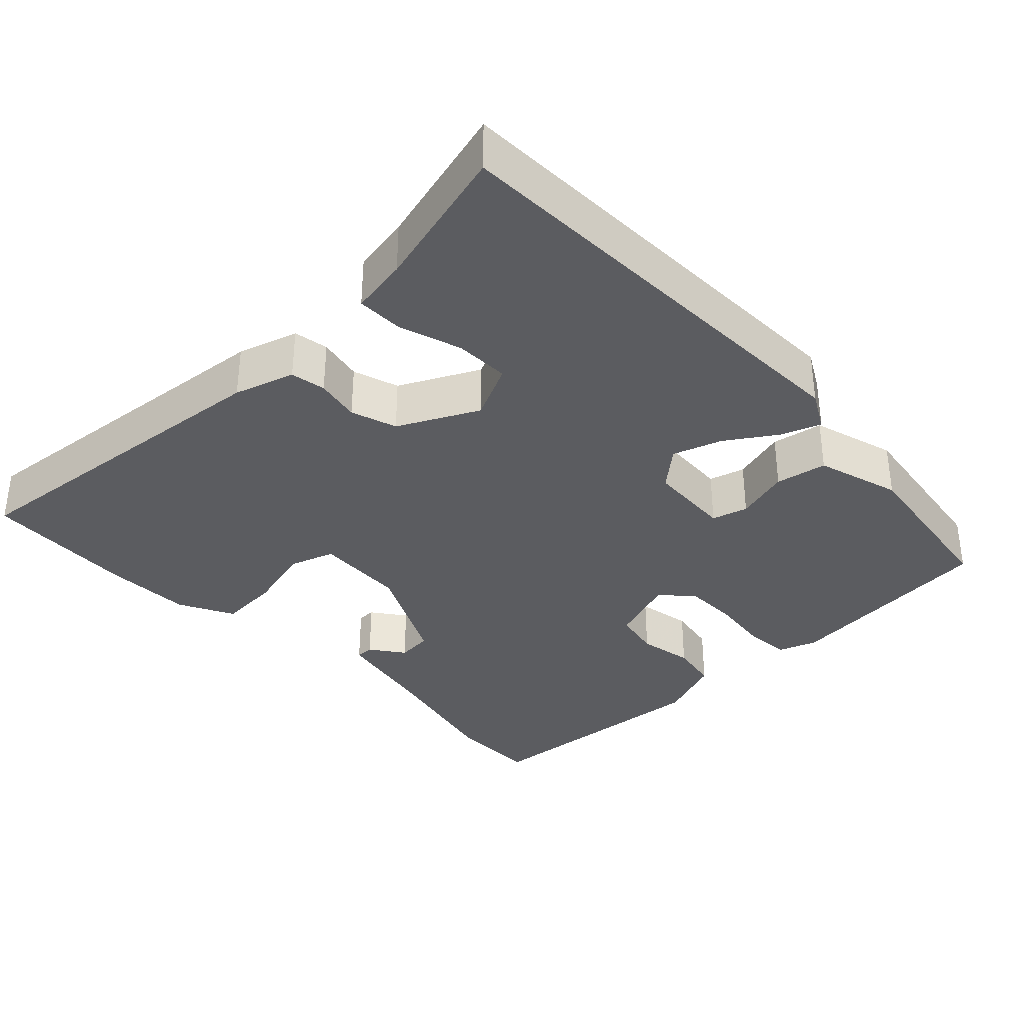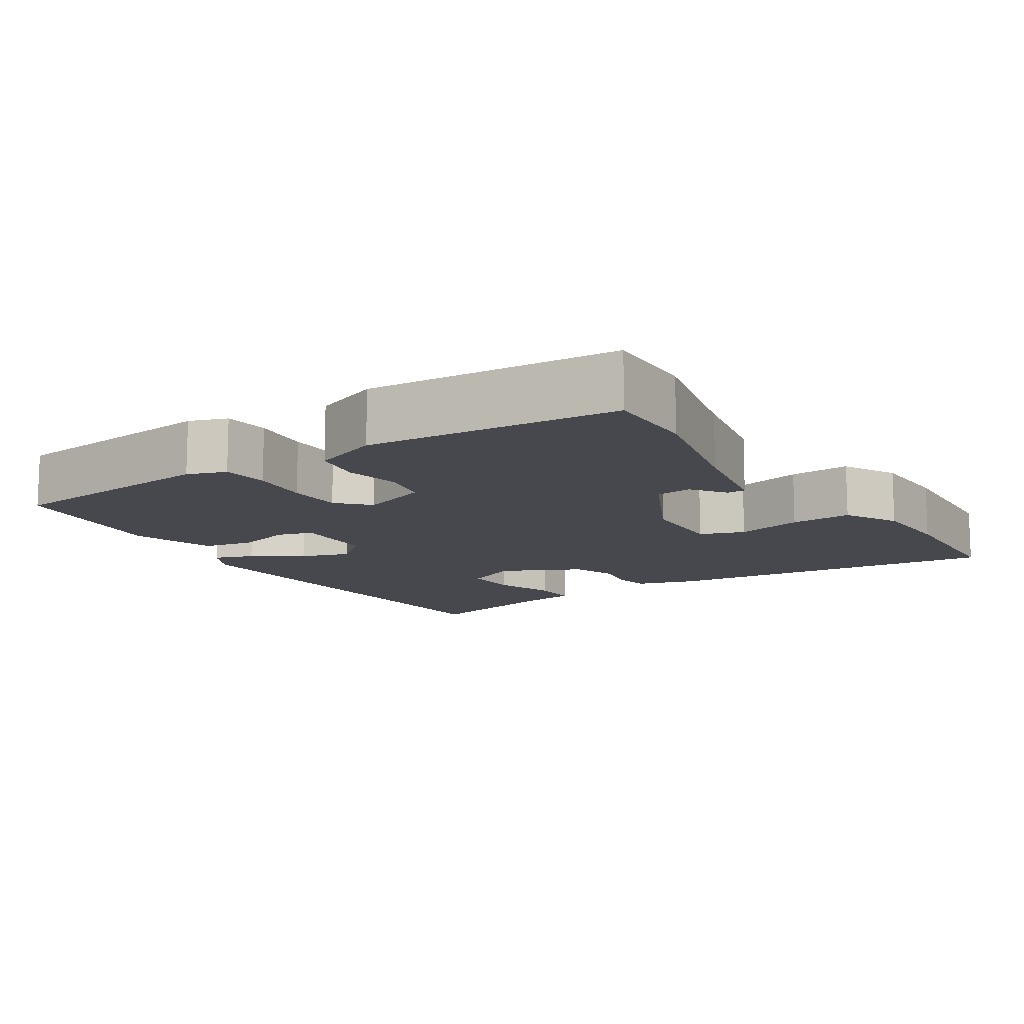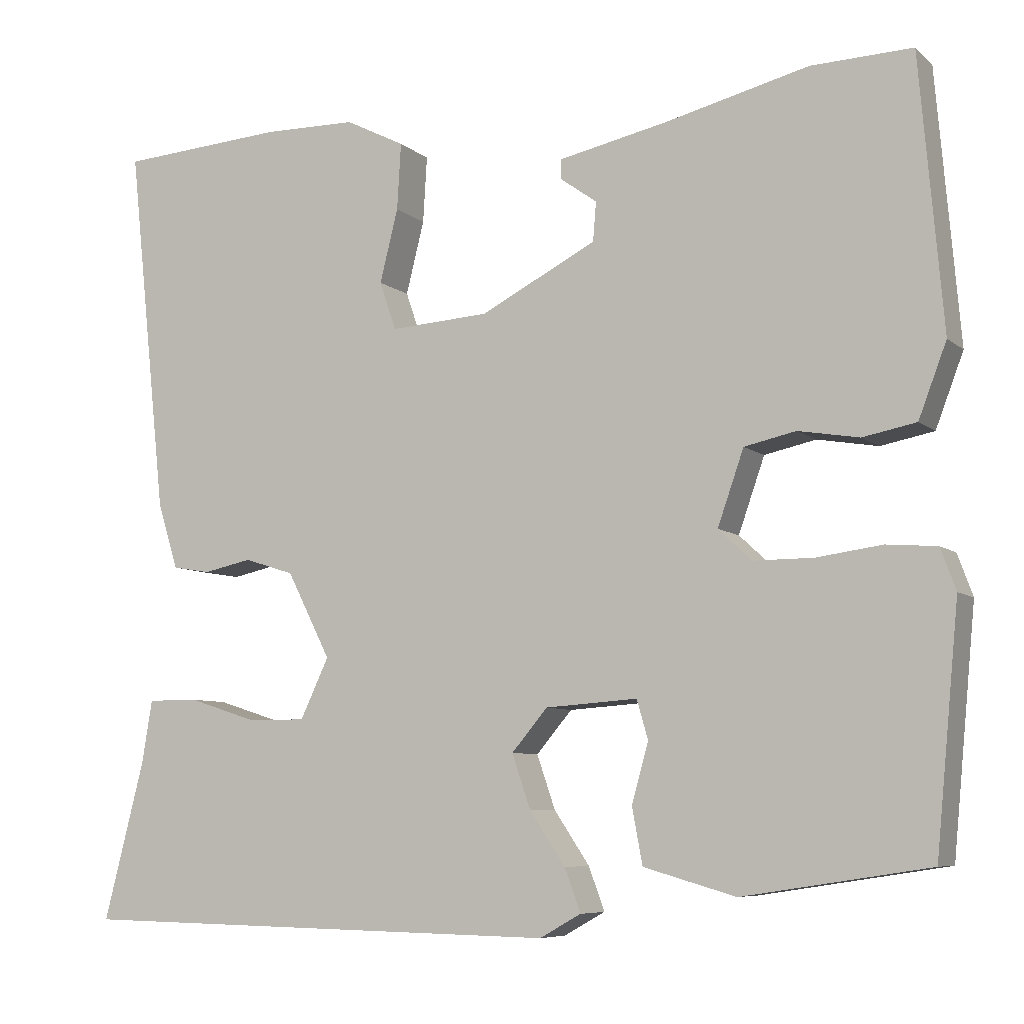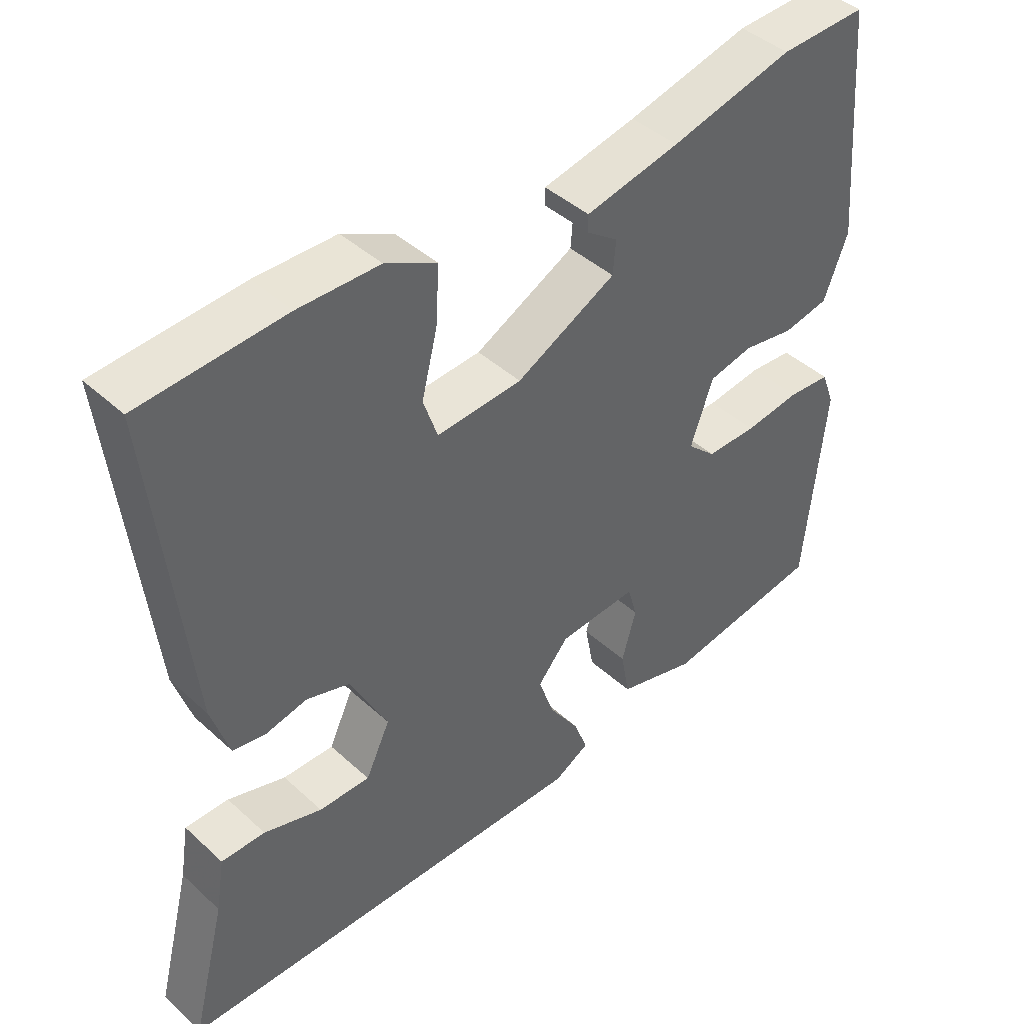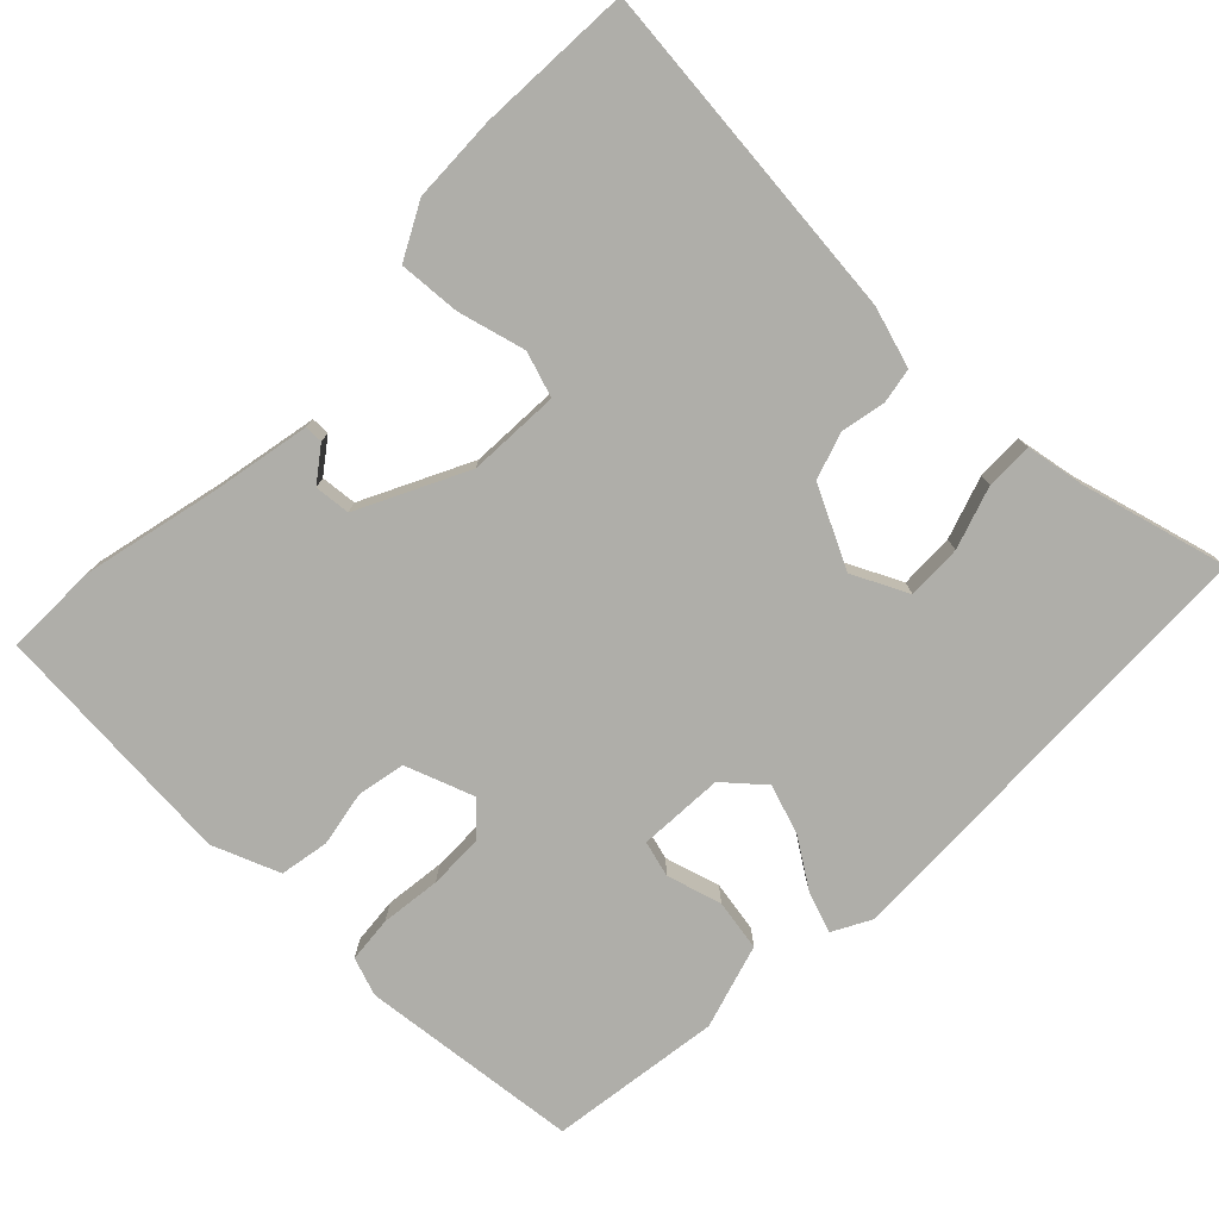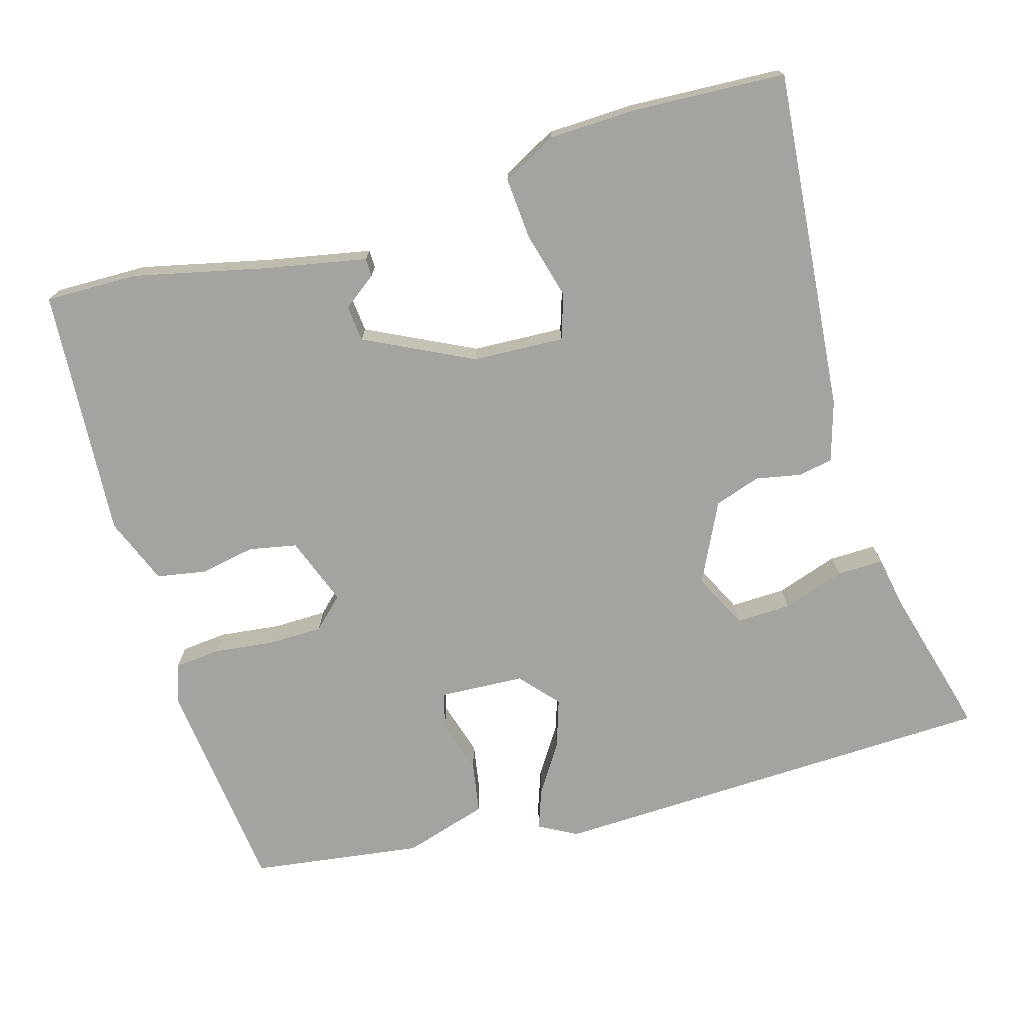
<metadata>
{"format":"obj","ext":"obj","renderer":"f3d","projection":"perspective","resolution":1024,"background":"white","views":[{"elev":-34.5,"azim":134.2,"up":"+Y"},{"elev":-11.9,"azim":-56.4,"up":"+Y"},{"elev":-7.3,"azim":-154.2,"up":"+Z"},{"elev":43.1,"azim":137.1,"up":"+Z"},{"elev":-77.5,"azim":46.4,"up":"+Y"},{"elev":-73.0,"azim":17.1,"up":"+Y"}]}
</metadata>
<code>
v 0.35 0.07 0.51
v 0.56 0.07 0.496
v 0.51 0.07 0.03
v 0.484 0.07 -0.052
v 0.436 0.07 -0.06
v 0.375 0.07 -0.047
v 0.312 0.07 -0.067
v 0.257 0.07 -0.175
v 0.293 0.07 -0.251
v 0.368 0.07 -0.25
v 0.453 0.07 -0.223
v 0.517 0.07 -0.223
v 0.53 0.07 -0.302
v 0.581 0.07 -0.502
v -0.035 0.07 -0.513
v -0.087 0.07 -0.484
v -0.067 0.07 -0.43
v -0.022 0.07 -0.363
v 0.001 0.07 -0.296
v -0.044 0.07 -0.243
v -0.16 0.07 -0.235
v -0.174 0.07 -0.284
v -0.153 0.07 -0.359
v -0.166 0.07 -0.429
v -0.282 0.07 -0.462
v -0.515 0.07 -0.426
v -0.544 0.07 -0.126
v -0.525 0.07 -0.074
v -0.462 0.07 -0.069
v -0.38 0.07 -0.08
v -0.305 0.07 -0.08
v -0.263 0.07 -0.041
v -0.296 0.07 0.053
v -0.361 0.07 0.067
v -0.437 0.07 0.054
v -0.504 0.07 0.067
v -0.539 0.07 0.159
v -0.51 0.07 0.5
v -0.383 0.07 0.496
v -0.203 0.07 0.452
v -0.065 0.07 0.423
v -0.065 0.07 0.398
v -0.111 0.07 0.365
v -0.107 0.07 0.316
v 0.039 0.07 0.241
v 0.164 0.07 0.233
v 0.185 0.07 0.294
v 0.162 0.07 0.386
v 0.157 0.07 0.47
v 0.232 0.07 0.508
v 0.35 0 0.51
v 0.56 0 0.496
v 0.51 0 0.03
v 0.484 0 -0.052
v 0.436 0 -0.06
v 0.375 0 -0.047
v 0.312 0 -0.067
v 0.257 0 -0.175
v 0.293 0 -0.251
v 0.368 0 -0.25
v 0.453 0 -0.223
v 0.517 0 -0.223
v 0.53 0 -0.302
v 0.581 0 -0.502
v -0.035 0 -0.513
v -0.087 0 -0.484
v -0.067 0 -0.43
v -0.022 0 -0.363
v 0.001 0 -0.296
v -0.044 0 -0.243
v -0.16 0 -0.235
v -0.174 0 -0.284
v -0.153 0 -0.359
v -0.166 0 -0.429
v -0.282 0 -0.462
v -0.515 0 -0.426
v -0.544 0 -0.126
v -0.525 0 -0.074
v -0.462 0 -0.069
v -0.38 0 -0.08
v -0.305 0 -0.08
v -0.263 0 -0.041
v -0.296 0 0.053
v -0.361 0 0.067
v -0.437 0 0.054
v -0.504 0 0.067
v -0.539 0 0.159
v -0.51 0 0.5
v -0.383 0 0.496
v -0.203 0 0.452
v -0.065 0 0.423
v -0.065 0 0.398
v -0.111 0 0.365
v -0.107 0 0.316
v 0.039 0 0.241
v 0.164 0 0.233
v 0.185 0 0.294
v 0.162 0 0.386
v 0.157 0 0.47
v 0.232 0 0.508
f 47 48 49 50
f 47 50 1 2
f 46 47 2 3
f 45 46 3 4
f 44 45 4 5
f 40 41 42 43
f 40 43 44
f 39 40 44
f 34 35 36 37
f 33 34 37 38
f 27 28 29 30
f 27 30 31
f 26 27 31
f 25 26 31 32
f 22 23 24 25
f 21 22 25 32
f 15 16 17 18
f 13 14 15 18
f 13 18 19
f 10 11 12 13
f 9 10 13 19
f 8 9 19 20
f 39 44 5 6
f 33 38 39 6
f 32 33 6 7
f 20 21 32
f 7 8 20 32
f 100 99 98 97
f 52 51 100 97
f 53 52 97 96
f 54 53 96 95
f 55 54 95 94
f 93 92 91 90
f 94 93 90
f 94 90 89
f 87 86 85 84
f 88 87 84 83
f 80 79 78 77
f 81 80 77
f 81 77 76
f 82 81 76 75
f 75 74 73 72
f 82 75 72 71
f 68 67 66 65
f 68 65 64 63
f 69 68 63
f 63 62 61 60
f 69 63 60 59
f 70 69 59 58
f 56 55 94 89
f 56 89 88 83
f 57 56 83 82
f 82 71 70
f 82 70 58 57
f 1 51 52 2
f 2 52 53 3
f 3 53 54 4
f 4 54 55 5
f 5 55 56 6
f 6 56 57 7
f 7 57 58 8
f 8 58 59 9
f 9 59 60 10
f 10 60 61 11
f 11 61 62 12
f 12 62 63 13
f 13 63 64 14
f 14 64 65 15
f 15 65 66 16
f 16 66 67 17
f 17 67 68 18
f 18 68 69 19
f 19 69 70 20
f 20 70 71 21
f 21 71 72 22
f 22 72 73 23
f 23 73 74 24
f 24 74 75 25
f 25 75 76 26
f 26 76 77 27
f 27 77 78 28
f 28 78 79 29
f 29 79 80 30
f 30 80 81 31
f 31 81 82 32
f 32 82 83 33
f 33 83 84 34
f 34 84 85 35
f 35 85 86 36
f 36 86 87 37
f 37 87 88 38
f 38 88 89 39
f 39 89 90 40
f 40 90 91 41
f 41 91 92 42
f 42 92 93 43
f 43 93 94 44
f 44 94 95 45
f 45 95 96 46
f 46 96 97 47
f 47 97 98 48
f 48 98 99 49
f 49 99 100 50
f 50 100 51 1

</code>
